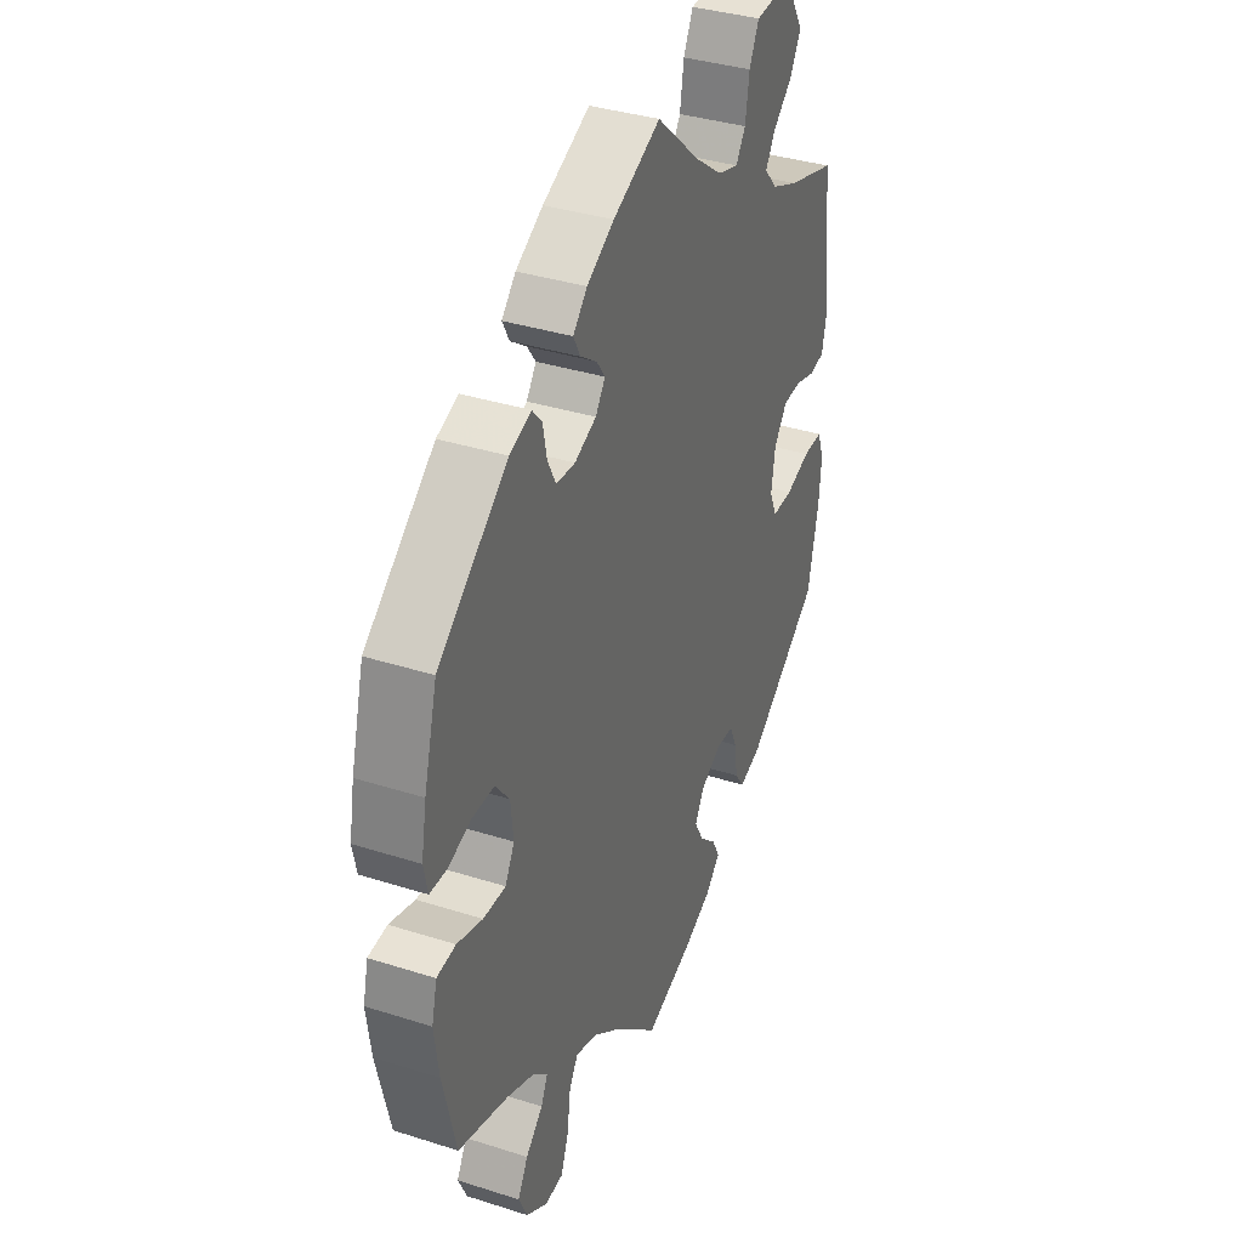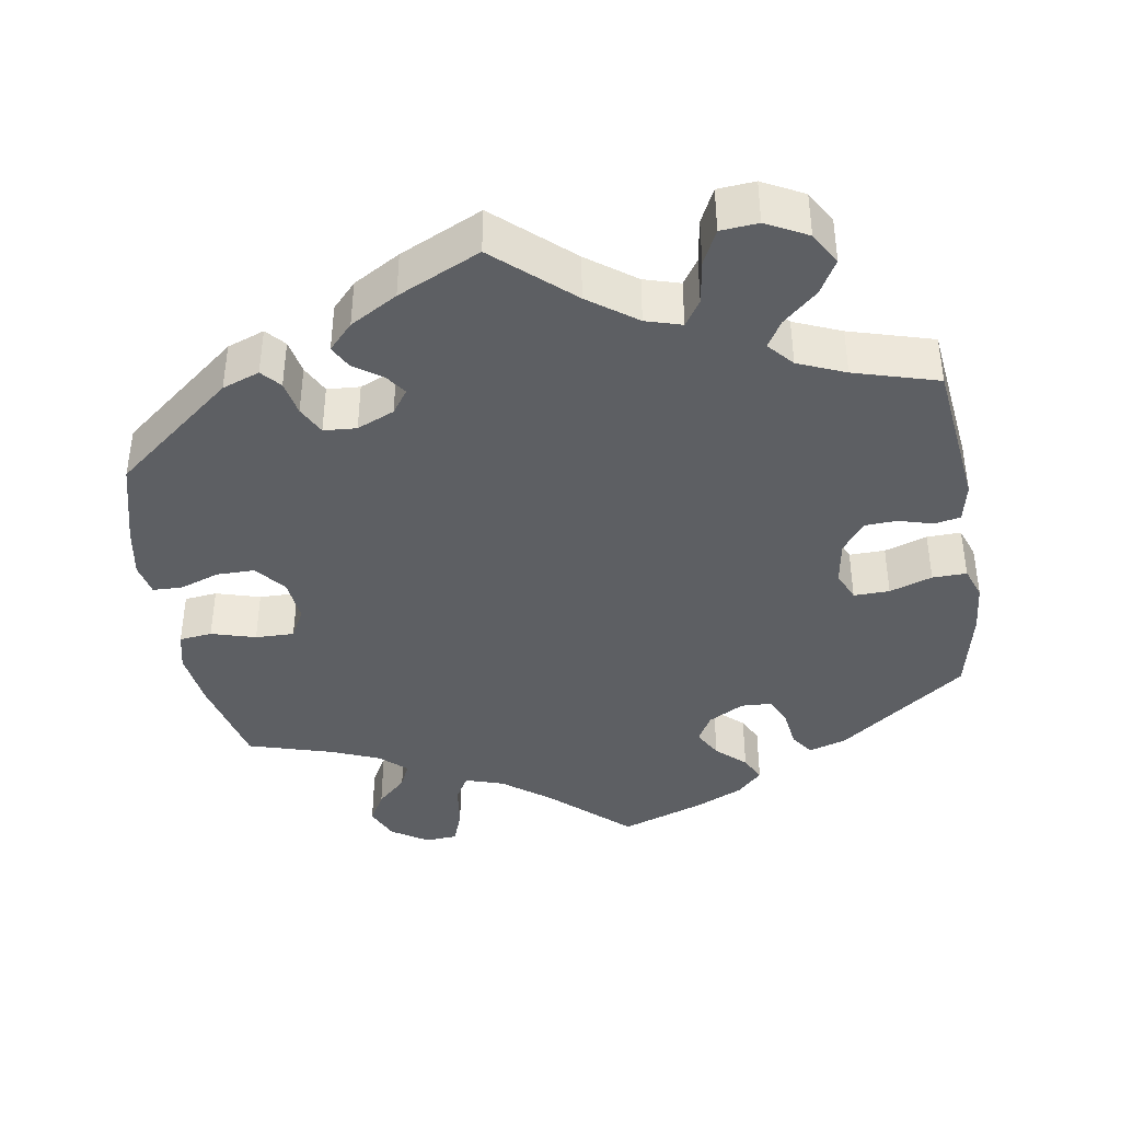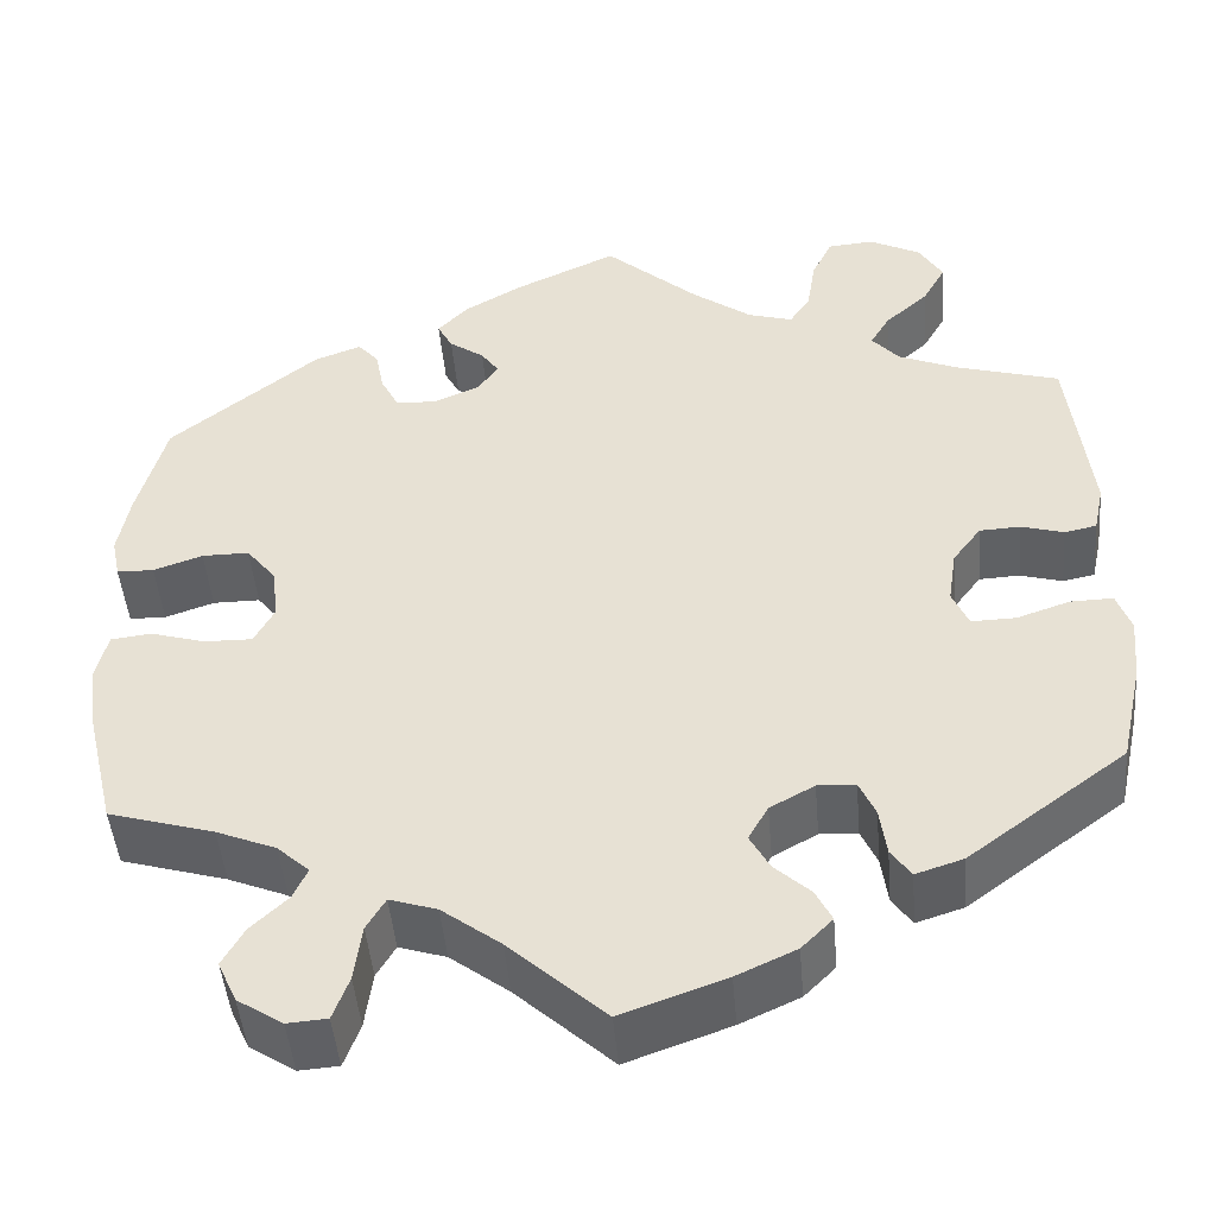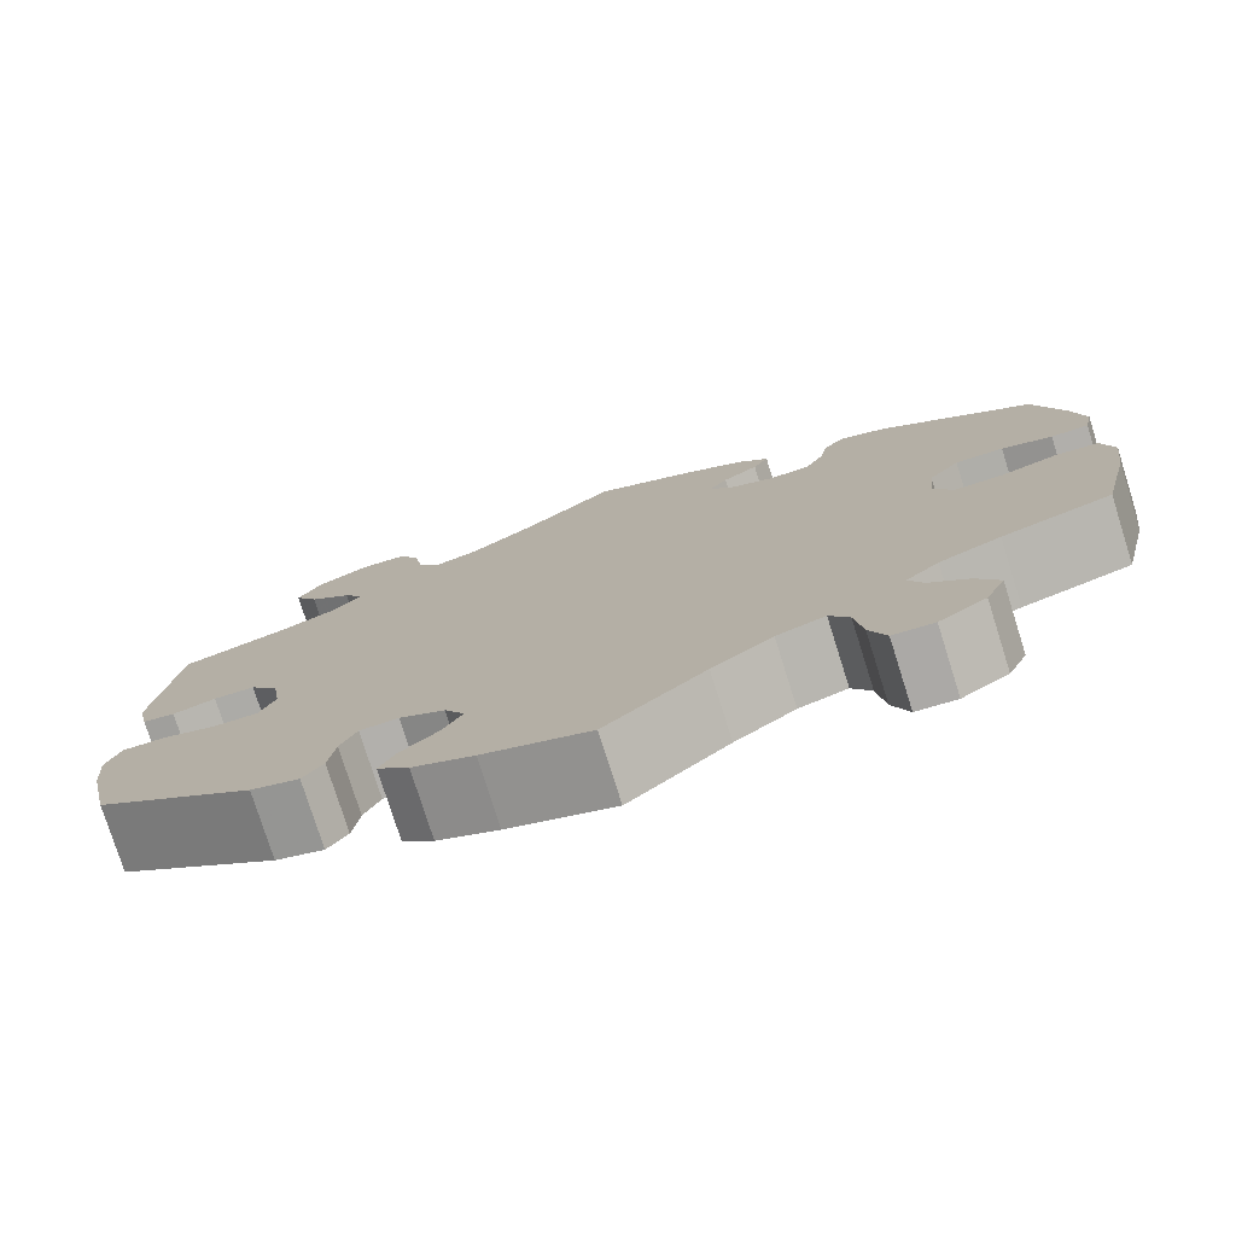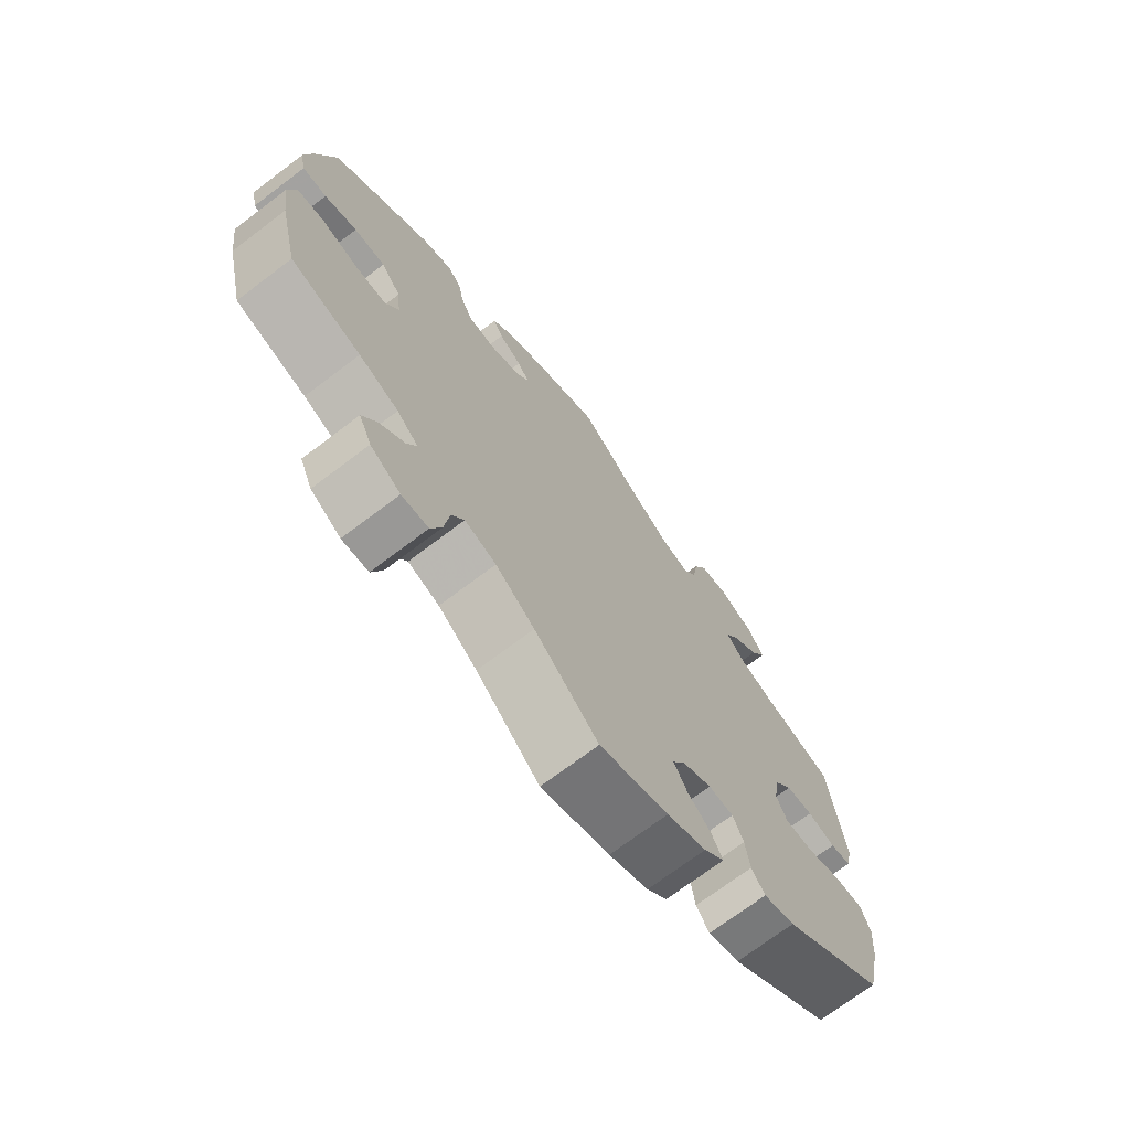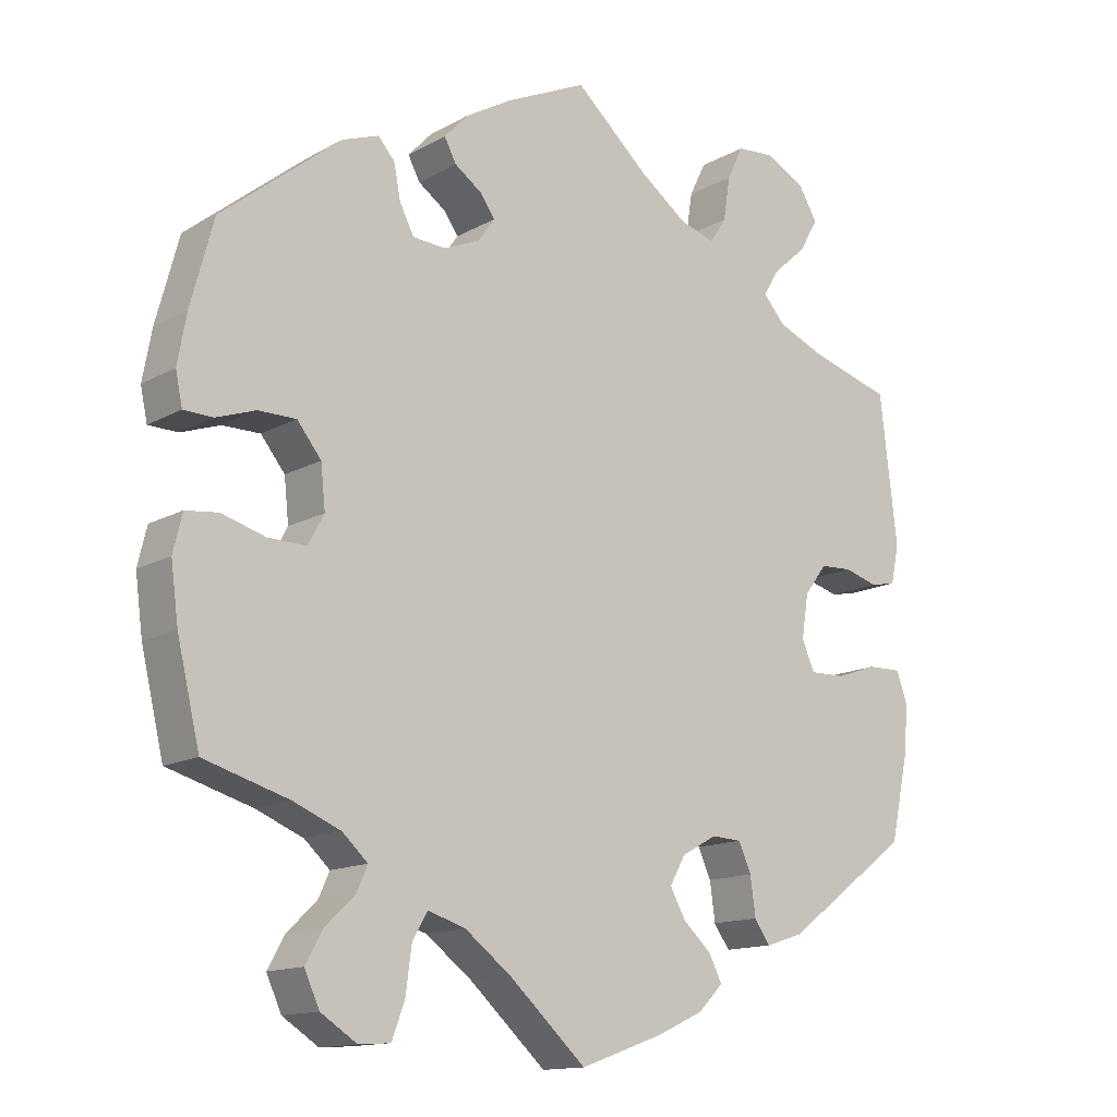
<metadata>
{"format":"obj","ext":"obj","renderer":"f3d","projection":"perspective","resolution":1024,"background":"white","views":[{"elev":36.3,"azim":-67.4,"up":"+Z"},{"elev":-40.4,"azim":9.3,"up":"+Y"},{"elev":-46.8,"azim":4.9,"up":"+Z"},{"elev":-77.5,"azim":-162.5,"up":"+Z"},{"elev":-71.6,"azim":-52.9,"up":"+Z"},{"elev":-13.9,"azim":-39.3,"up":"+Z"}]}
</metadata>
<code>
v -0.53 0.07 -0.163
v -0.54 0.07 -0.088
v -0.528 0.07 -0.038
v -0.485 0.07 -0.033
v -0.427 0.07 -0.05
v -0.376 0.07 -0.051
v -0.355 0.07 -0.012
v -0.361 0.07 0.045
v -0.393 0.07 0.085
v -0.443 0.07 0.085
v -0.495 0.07 0.067
v -0.534 0.07 0.068
v -0.543 0.07 0.111
v -0.531 0.07 0.177
v -0.501 0.07 0.289
v -0.343 0.07 0.416
v -0.294 0.07 0.434
v -0.272 0.07 0.409
v -0.263 0.07 0.363
v -0.244 0.07 0.326
v -0.201 0.07 0.323
v -0.152 0.07 0.344
v -0.13 0.07 0.375
v -0.149 0.07 0.402
v -0.186 0.07 0.428
v -0.202 0.07 0.458
v -0.17 0.07 0.492
v -0.108 0.07 0.528
v 0 0.07 0.578
v 0.099 0.07 0.49
v 0.162 0.07 0.444
v 0.209 0.07 0.43
v 0.231 0.07 0.463
v 0.24 0.07 0.521
v 0.262 0.07 0.566
v 0.311 0.07 0.57
v 0.365 0.07 0.542
v 0.39 0.07 0.5
v 0.365 0.07 0.456
v 0.32 0.07 0.416
v 0.299 0.07 0.381
v 0.328 0.07 0.348
v 0.39 0.07 0.322
v 0.5 0.07 0.29
v 0.523 0.07 0.093
v 0.512 0.07 0.042
v 0.478 0.07 0.035
v 0.433 0.07 0.048
v 0.39 0.07 0.046
v 0.36 0.07 0.006
v 0.351 0.07 -0.052
v 0.368 0.07 -0.091
v 0.415 0.07 -0.09
v 0.471 0.07 -0.071
v 0.516 0.07 -0.07
v 0.531 0.07 -0.112
v 0.525 0.07 -0.178
v 0.501 0.07 -0.288
v 0.334 0.07 -0.412
v 0.284 0.07 -0.428
v 0.263 0.07 -0.398
v 0.256 0.07 -0.347
v 0.239 0.07 -0.309
v 0.199 0.07 -0.307
v 0.152 0.07 -0.333
v 0.131 0.07 -0.37
v 0.152 0.07 -0.408
v 0.19 0.07 -0.443
v 0.207 0.07 -0.477
v 0.174 0.07 -0.51
v 0.111 0.07 -0.539
v 0.001 0.07 -0.578
v -0.101 0.07 -0.485
v -0.163 0.07 -0.438
v -0.213 0.07 -0.422
v -0.233 0.07 -0.456
v -0.241 0.07 -0.516
v -0.258 0.07 -0.562
v -0.3 0.07 -0.565
v -0.348 0.07 -0.534
v -0.368 0.07 -0.49
v -0.345 0.07 -0.449
v -0.306 0.07 -0.412
v -0.291 0.07 -0.379
v -0.325 0.07 -0.348
v -0.388 0.07 -0.322
v -0.5 0.07 -0.289
v -0.53 0 -0.163
v -0.54 0 -0.088
v -0.528 0 -0.038
v -0.485 0 -0.033
v -0.427 0 -0.05
v -0.376 0 -0.051
v -0.355 0 -0.012
v -0.361 0 0.045
v -0.393 0 0.085
v -0.443 0 0.085
v -0.495 0 0.067
v -0.534 0 0.068
v -0.543 0 0.111
v -0.531 0 0.177
v -0.501 0 0.289
v -0.343 0 0.416
v -0.294 0 0.434
v -0.272 0 0.409
v -0.263 0 0.363
v -0.244 0 0.326
v -0.201 0 0.323
v -0.152 0 0.344
v -0.13 0 0.375
v -0.149 0 0.402
v -0.186 0 0.428
v -0.202 0 0.458
v -0.17 0 0.492
v -0.108 0 0.528
v 0 0 0.578
v 0.099 0 0.49
v 0.162 0 0.444
v 0.209 0 0.43
v 0.231 0 0.463
v 0.24 0 0.521
v 0.262 0 0.566
v 0.311 0 0.57
v 0.365 0 0.542
v 0.39 0 0.5
v 0.365 0 0.456
v 0.32 0 0.416
v 0.299 0 0.381
v 0.328 0 0.348
v 0.39 0 0.322
v 0.5 0 0.29
v 0.523 0 0.093
v 0.512 0 0.042
v 0.478 0 0.035
v 0.433 0 0.048
v 0.39 0 0.046
v 0.36 0 0.006
v 0.351 0 -0.052
v 0.368 0 -0.091
v 0.415 0 -0.09
v 0.471 0 -0.071
v 0.516 0 -0.07
v 0.531 0 -0.112
v 0.525 0 -0.178
v 0.501 0 -0.288
v 0.334 0 -0.412
v 0.284 0 -0.428
v 0.263 0 -0.398
v 0.256 0 -0.347
v 0.239 0 -0.309
v 0.199 0 -0.307
v 0.152 0 -0.333
v 0.131 0 -0.37
v 0.152 0 -0.408
v 0.19 0 -0.443
v 0.207 0 -0.477
v 0.174 0 -0.51
v 0.111 0 -0.539
v 0.001 0 -0.578
v -0.101 0 -0.485
v -0.163 0 -0.438
v -0.213 0 -0.422
v -0.233 0 -0.456
v -0.241 0 -0.516
v -0.258 0 -0.562
v -0.3 0 -0.565
v -0.348 0 -0.534
v -0.368 0 -0.49
v -0.345 0 -0.449
v -0.306 0 -0.412
v -0.291 0 -0.379
v -0.325 0 -0.348
v -0.388 0 -0.322
v -0.5 0 -0.289
f 86 87 1 2
f 85 86 2 3
f 84 85 3 4
f 80 81 82 83
f 80 83 84
f 79 80 84
f 76 77 78 79
f 75 76 79 84
f 74 75 84 4
f 70 71 72 73
f 67 68 69 70
f 66 67 70 73
f 65 66 73 74
f 59 60 61 62
f 59 62 63
f 58 59 63
f 57 58 63 64
f 53 54 55 56
f 52 53 56 57
f 45 46 47 48
f 43 44 45 48
f 42 43 48 49
f 41 42 49 50
f 37 38 39 40
f 37 40 41
f 36 37 41
f 33 34 35 36
f 32 33 36 41
f 31 32 41 50
f 27 28 29 30
f 24 25 26 27
f 23 24 27 30
f 22 23 30 31
f 16 17 18 19
f 16 19 20
f 15 16 20
f 14 15 20 21
f 10 11 12 13
f 9 10 13 14
f 65 74 4 5
f 64 65 5 6
f 52 57 64 6
f 51 52 6 7
f 50 51 7 8
f 31 50 8 9
f 21 22 31
f 9 14 21 31
f 89 88 174 173
f 90 89 173 172
f 91 90 172 171
f 170 169 168 167
f 171 170 167
f 171 167 166
f 166 165 164 163
f 171 166 163 162
f 91 171 162 161
f 160 159 158 157
f 157 156 155 154
f 160 157 154 153
f 161 160 153 152
f 149 148 147 146
f 150 149 146
f 150 146 145
f 151 150 145 144
f 143 142 141 140
f 144 143 140 139
f 135 134 133 132
f 135 132 131 130
f 136 135 130 129
f 137 136 129 128
f 127 126 125 124
f 128 127 124
f 128 124 123
f 123 122 121 120
f 128 123 120 119
f 137 128 119 118
f 117 116 115 114
f 114 113 112 111
f 117 114 111 110
f 118 117 110 109
f 106 105 104 103
f 107 106 103
f 107 103 102
f 108 107 102 101
f 100 99 98 97
f 101 100 97 96
f 92 91 161 152
f 93 92 152 151
f 93 151 144 139
f 94 93 139 138
f 95 94 138 137
f 96 95 137 118
f 118 109 108
f 118 108 101 96
f 1 88 89 2
f 2 89 90 3
f 3 90 91 4
f 4 91 92 5
f 5 92 93 6
f 6 93 94 7
f 7 94 95 8
f 8 95 96 9
f 9 96 97 10
f 10 97 98 11
f 11 98 99 12
f 12 99 100 13
f 13 100 101 14
f 14 101 102 15
f 15 102 103 16
f 16 103 104 17
f 17 104 105 18
f 18 105 106 19
f 19 106 107 20
f 20 107 108 21
f 21 108 109 22
f 22 109 110 23
f 23 110 111 24
f 24 111 112 25
f 25 112 113 26
f 26 113 114 27
f 27 114 115 28
f 28 115 116 29
f 29 116 117 30
f 30 117 118 31
f 31 118 119 32
f 32 119 120 33
f 33 120 121 34
f 34 121 122 35
f 35 122 123 36
f 36 123 124 37
f 37 124 125 38
f 38 125 126 39
f 39 126 127 40
f 40 127 128 41
f 41 128 129 42
f 42 129 130 43
f 43 130 131 44
f 44 131 132 45
f 45 132 133 46
f 46 133 134 47
f 47 134 135 48
f 48 135 136 49
f 49 136 137 50
f 50 137 138 51
f 51 138 139 52
f 52 139 140 53
f 53 140 141 54
f 54 141 142 55
f 55 142 143 56
f 56 143 144 57
f 57 144 145 58
f 58 145 146 59
f 59 146 147 60
f 60 147 148 61
f 61 148 149 62
f 62 149 150 63
f 63 150 151 64
f 64 151 152 65
f 65 152 153 66
f 66 153 154 67
f 67 154 155 68
f 68 155 156 69
f 69 156 157 70
f 70 157 158 71
f 71 158 159 72
f 72 159 160 73
f 73 160 161 74
f 74 161 162 75
f 75 162 163 76
f 76 163 164 77
f 77 164 165 78
f 78 165 166 79
f 79 166 167 80
f 80 167 168 81
f 81 168 169 82
f 82 169 170 83
f 83 170 171 84
f 84 171 172 85
f 85 172 173 86
f 86 173 174 87
f 87 174 88 1

</code>
